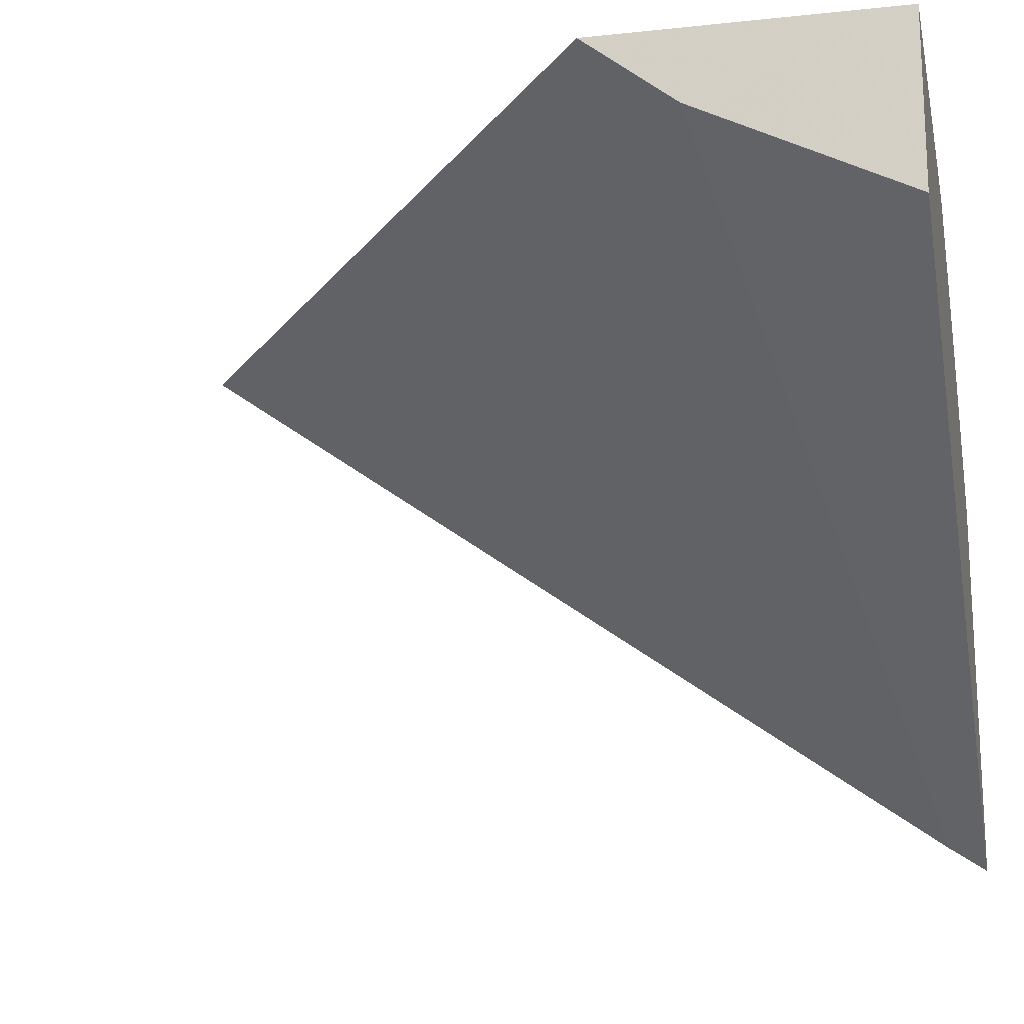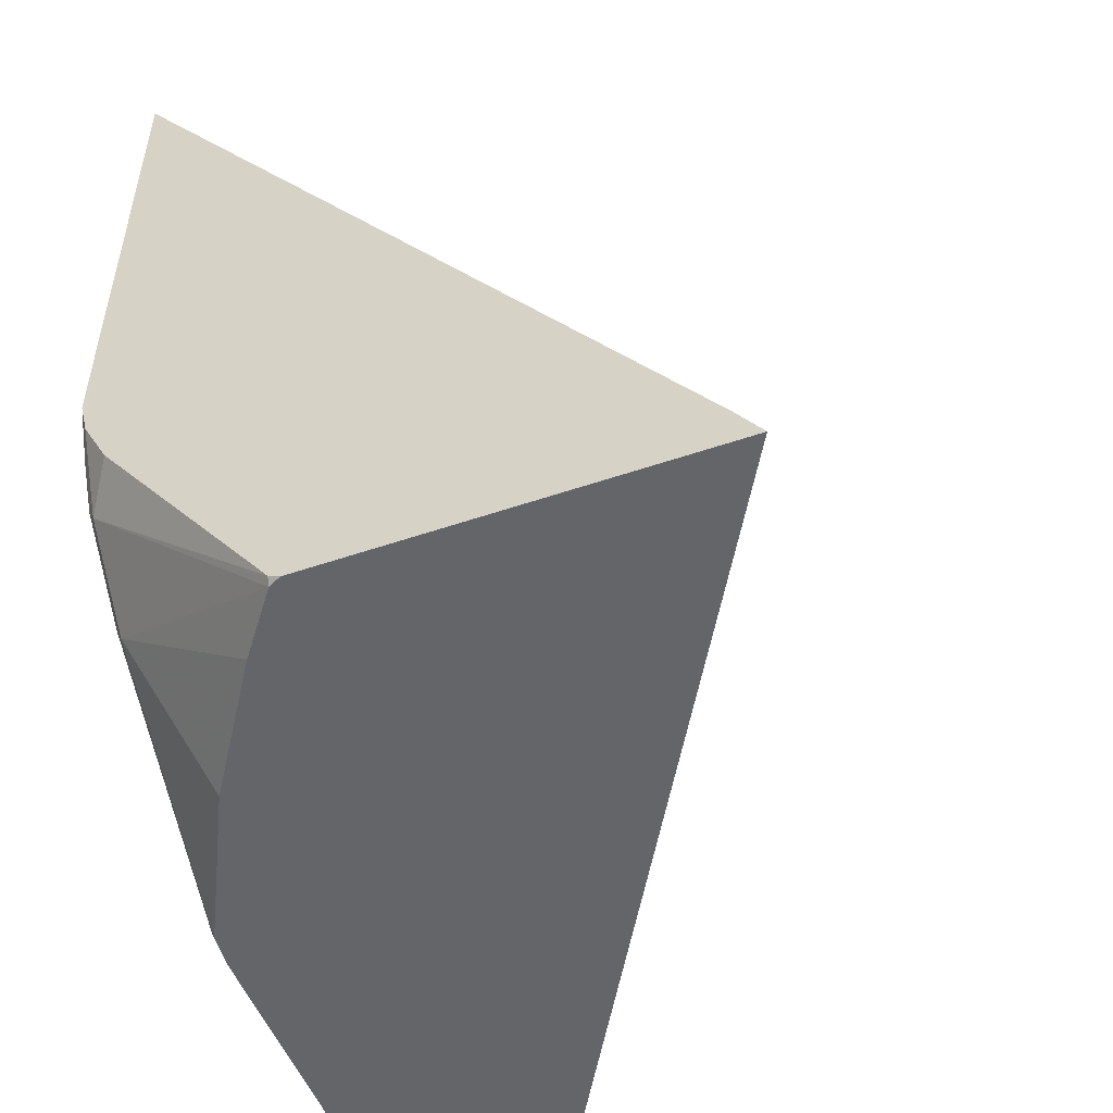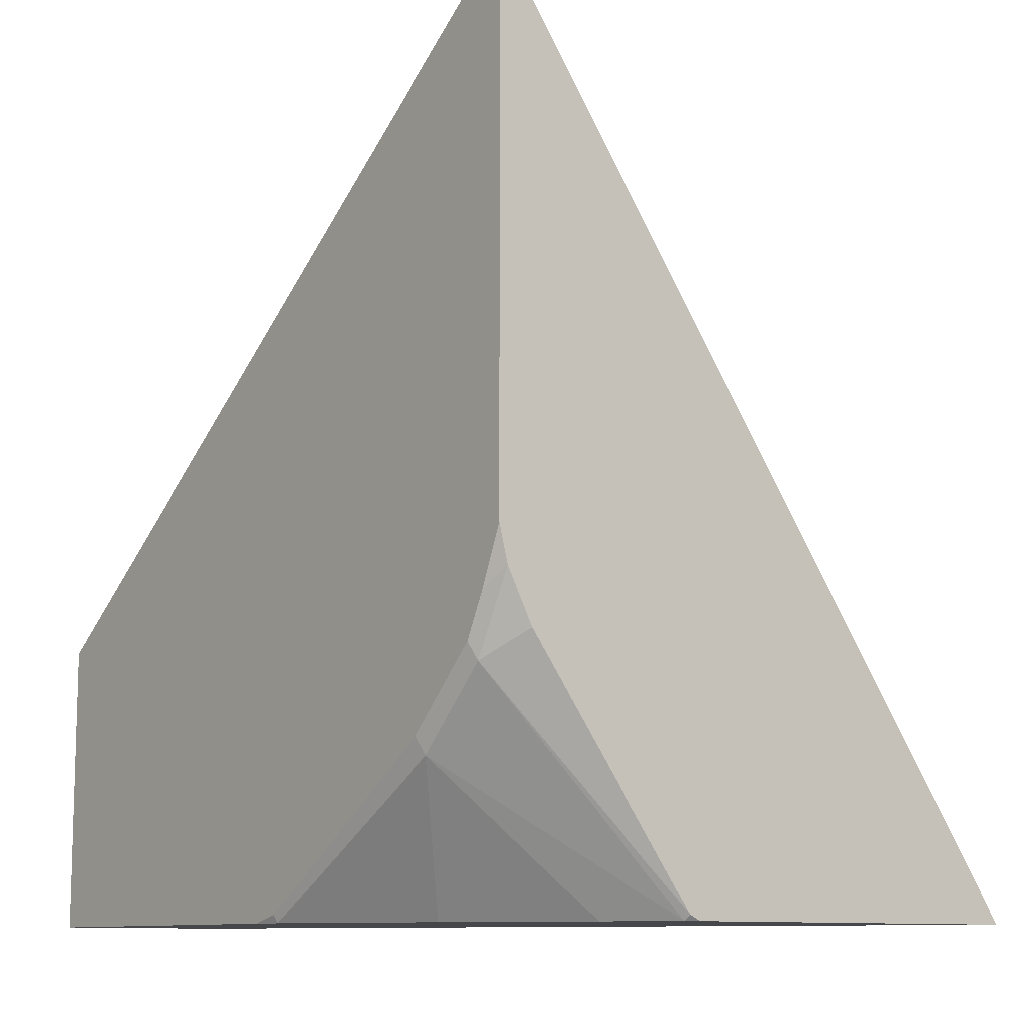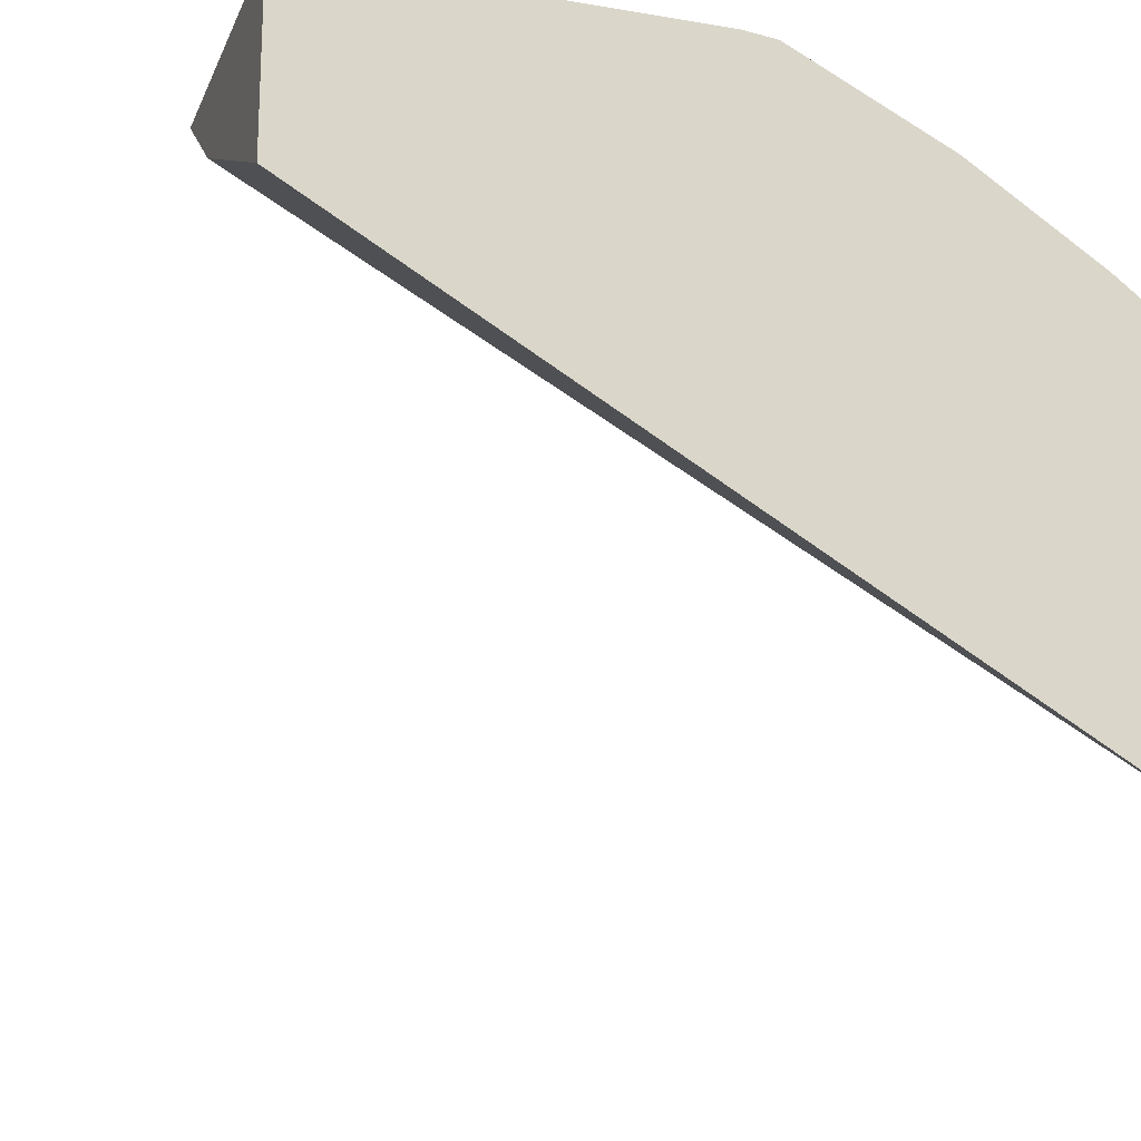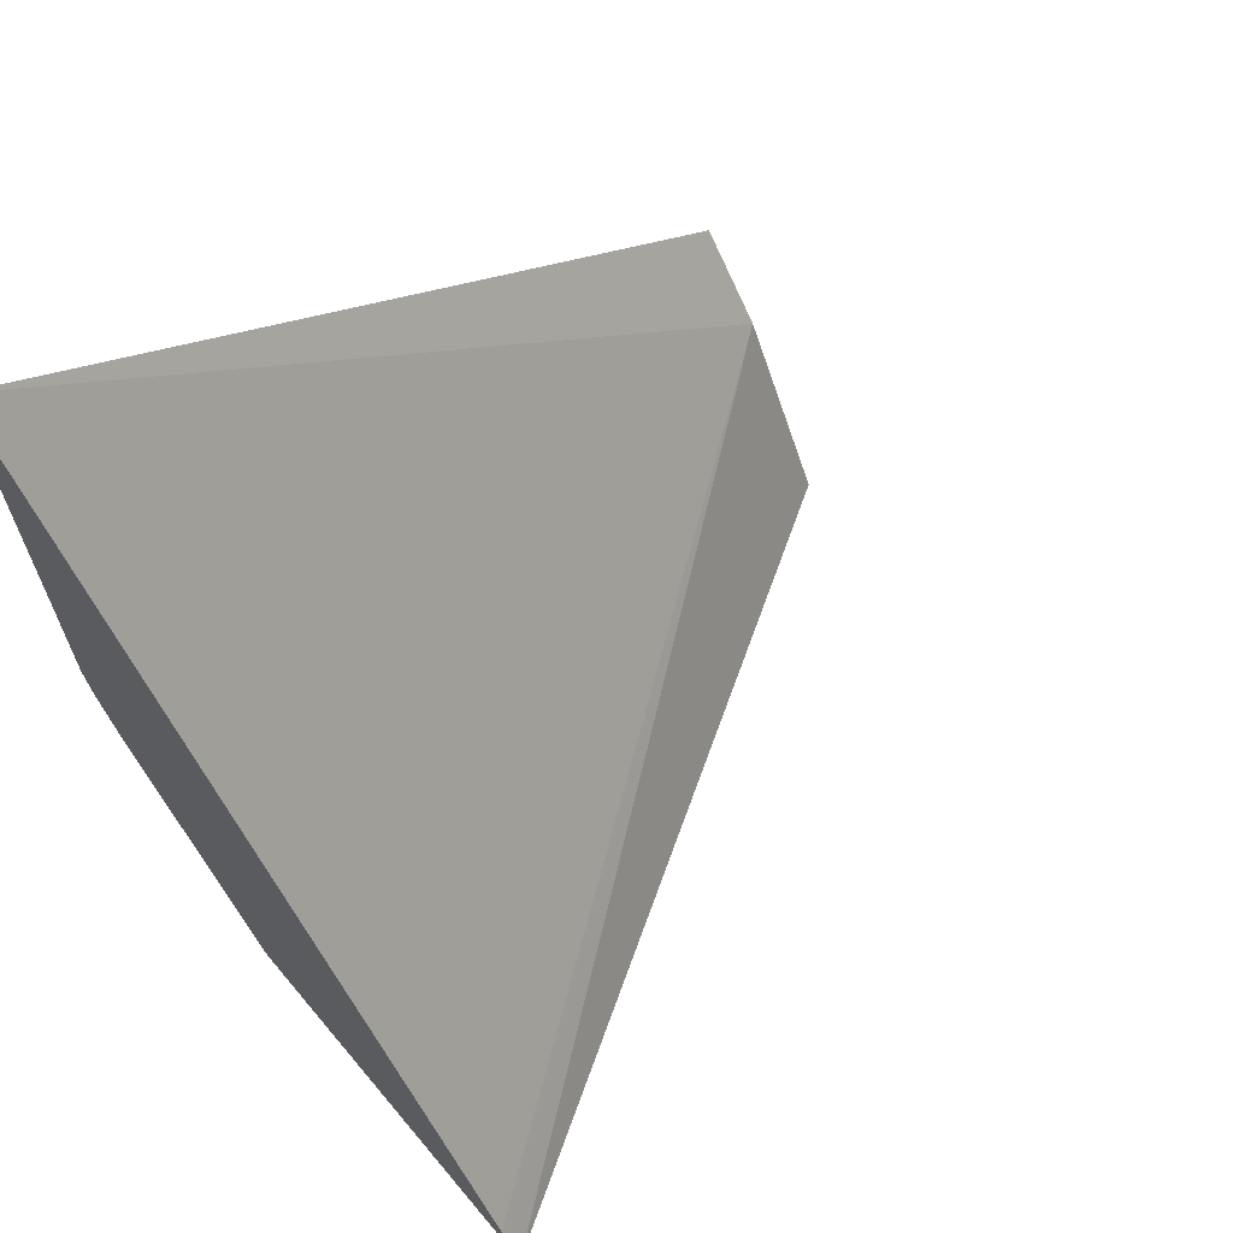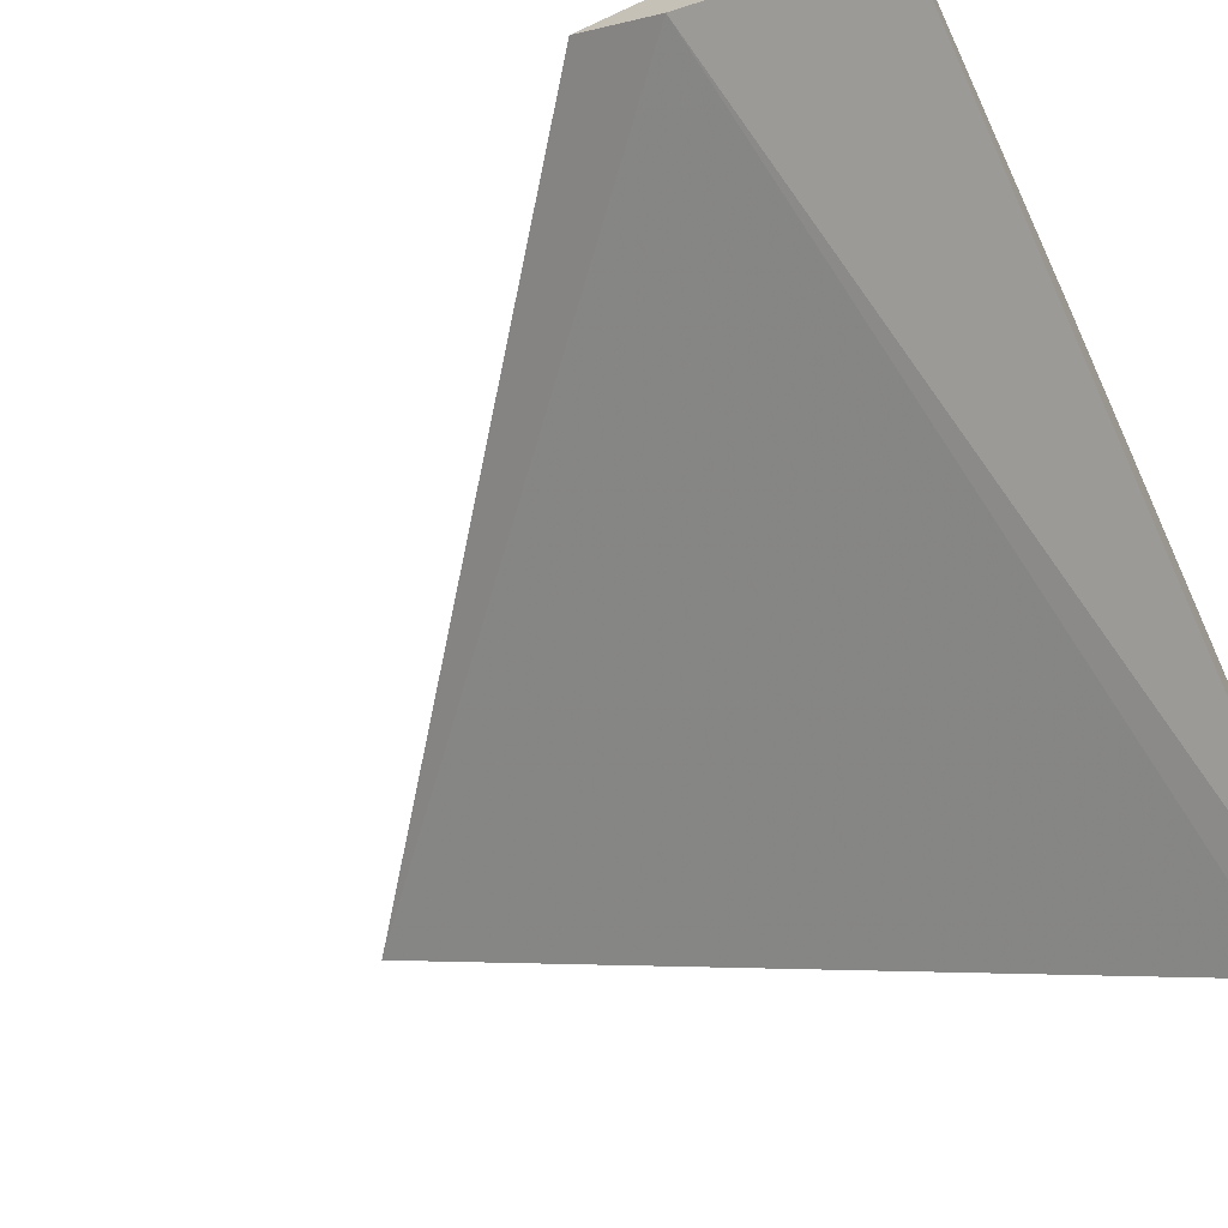
<metadata>
{"format":"obj","ext":"obj","renderer":"f3d","projection":"perspective","resolution":1024,"background":"white","views":[{"elev":-17.8,"azim":-78.2,"up":"+Z"},{"elev":-51.4,"azim":110.5,"up":"+Y"},{"elev":-10.6,"azim":52.3,"up":"+Y"},{"elev":-18.9,"azim":-18.0,"up":"+Z"},{"elev":66.2,"azim":139.8,"up":"+Y"},{"elev":-64.2,"azim":-64.7,"up":"+Z"}]}
</metadata>
<code>
v 0.3404 -0.03448 0.4735
v -0.006819 -0.2952 0.4735
v 0.3404 -0.278 0.4735
v 0.3404 -0.413 0.2043
v -0.006819 -0.3363 0.4406
v -0.006819 -0.4306 0.4735
v 0.3296 -0.3034 0.4735
v 0.3404 -0.2783 0.4734
v 0.3404 -0.4175 0.2014
v 0.3404 -0.4306 0.1927
v -0.006819 -0.4306 0.393
v 0.1665 -0.4306 0.4735
v 0.3199 -0.3228 0.4735
v 0.3404 -0.2947 0.4693
v 0.3404 -0.4306 0.3715
v 0.1816 -0.4306 0.4718
v 0.1807 -0.4272 0.4735
v 0.3218 -0.3305 0.4697
v 0.2851 -0.3576 0.4735
v 0.287 -0.3653 0.4697
v 0.3404 -0.3181 0.4573
v 0.3375 -0.4306 0.3773
v 0.3404 -0.428 0.3766
v 0.2511 -0.4306 0.437
v 0.3094 -0.4306 0.3986
f 12 16 17
f 7 14 8
f 7 13 14
f 6 16 12
f 6 22 25
f 6 25 24
f 6 15 22
f 13 18 14
f 6 24 16
f 13 19 20
f 20 24 25
f 14 18 21
f 15 23 22
f 16 24 20
f 16 20 19
f 16 19 17
f 18 20 22
f 18 22 23
f 18 23 21
f 20 25 22
f 6 10 15
f 13 20 18
f 6 11 10
f 1 8 14
f 5 9 10
f 5 10 11
f 1 2 6
f 1 6 12
f 1 12 17
f 1 17 19
f 1 19 13
f 1 7 3
f 1 3 8
f 1 14 21
f 1 21 23
f 1 13 7
f 1 15 10
f 1 10 9
f 1 9 4
f 1 4 5
f 1 5 2
f 2 5 11
f 2 11 6
f 3 7 8
f 1 23 15
f 4 9 5

</code>
